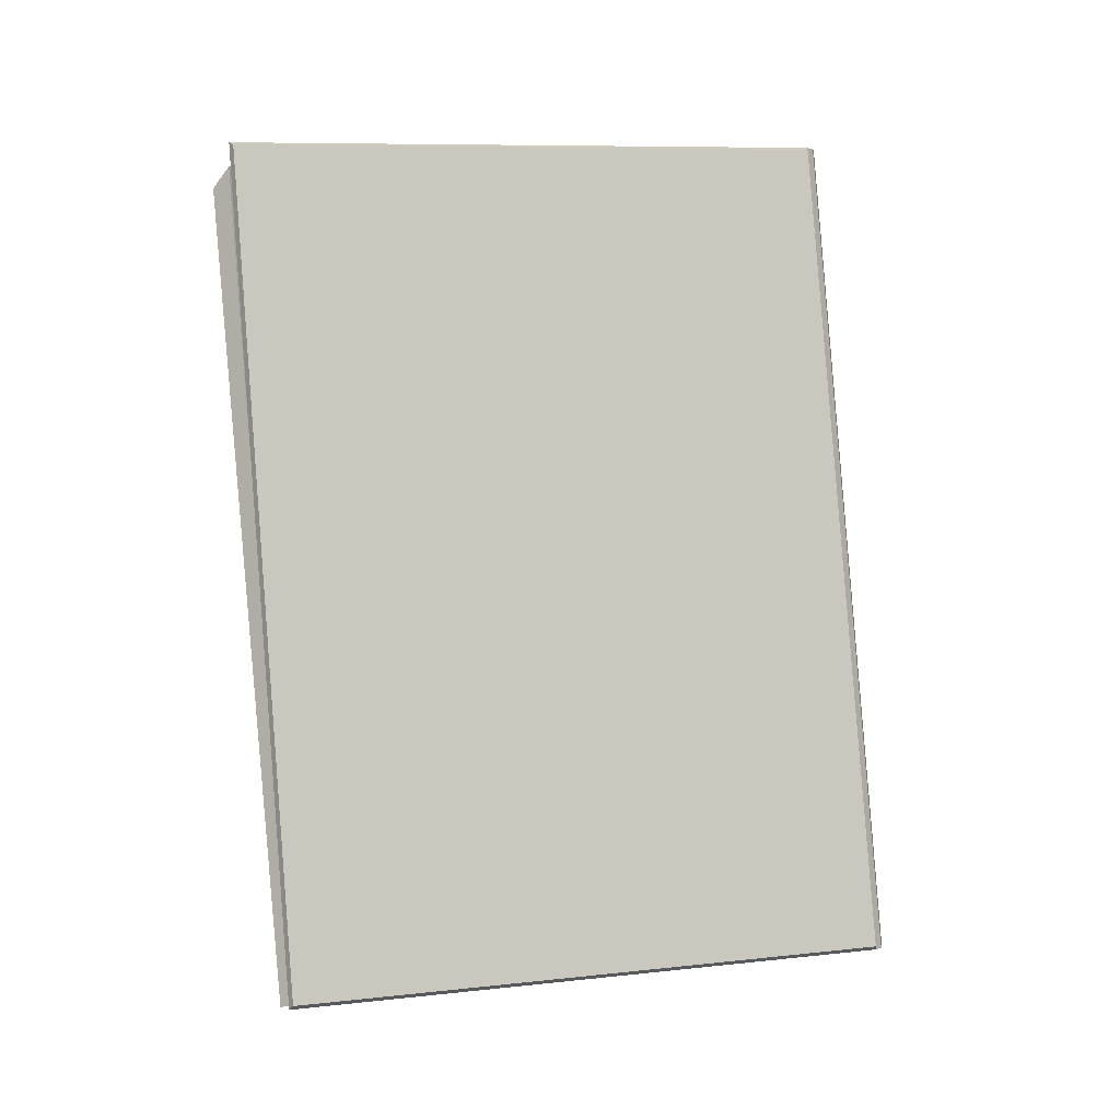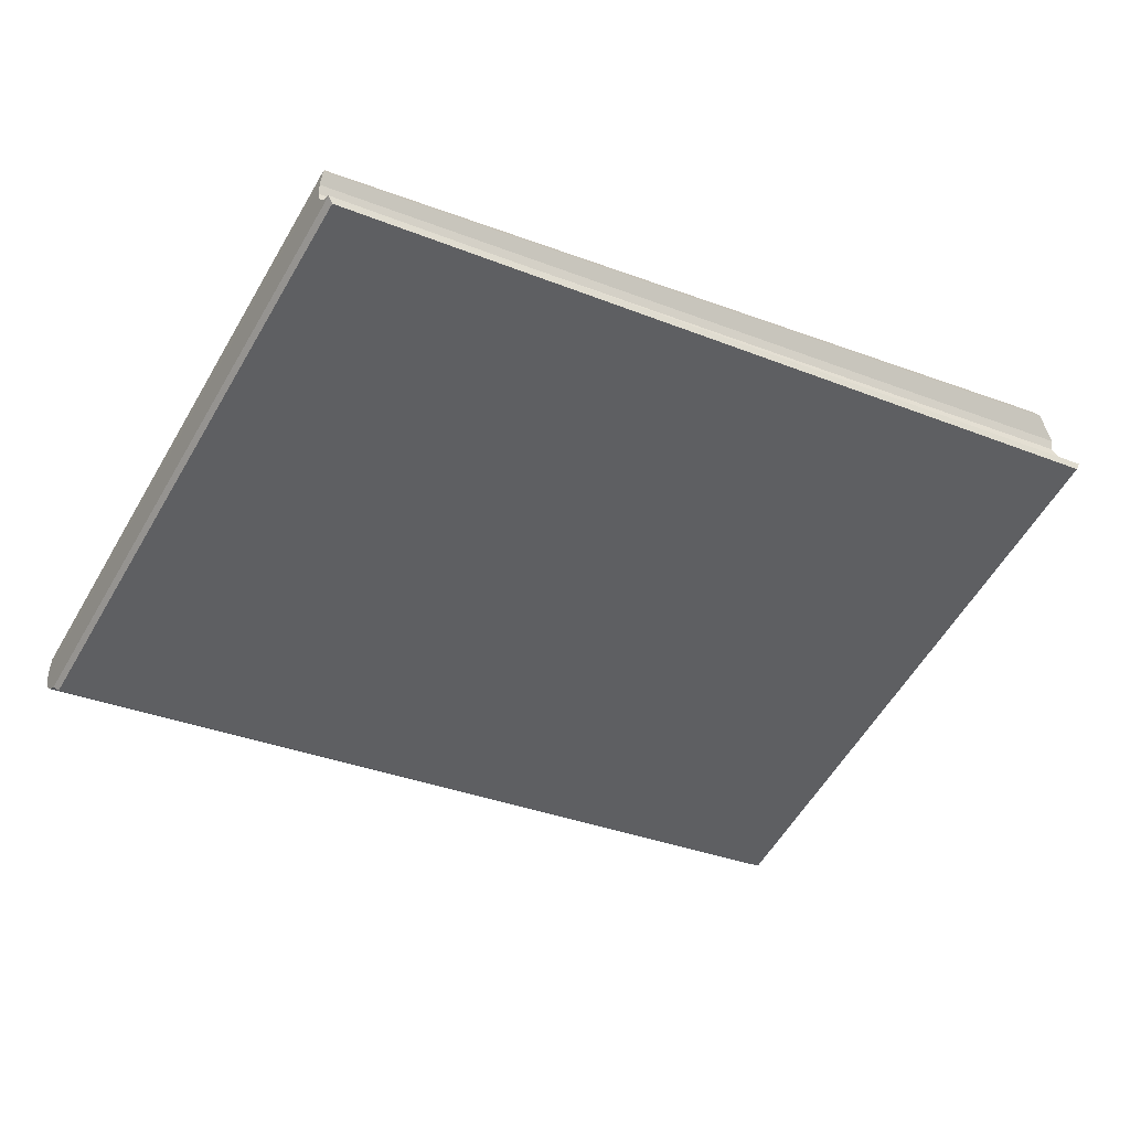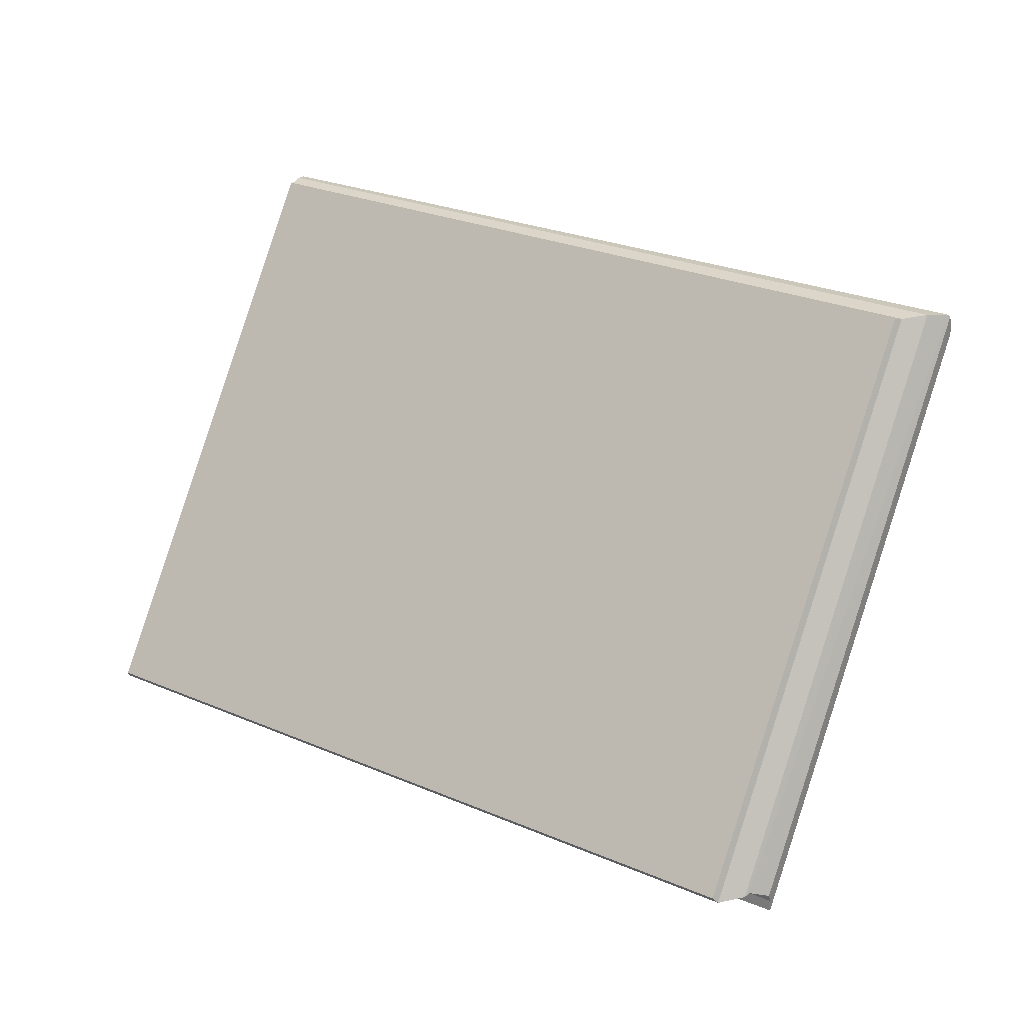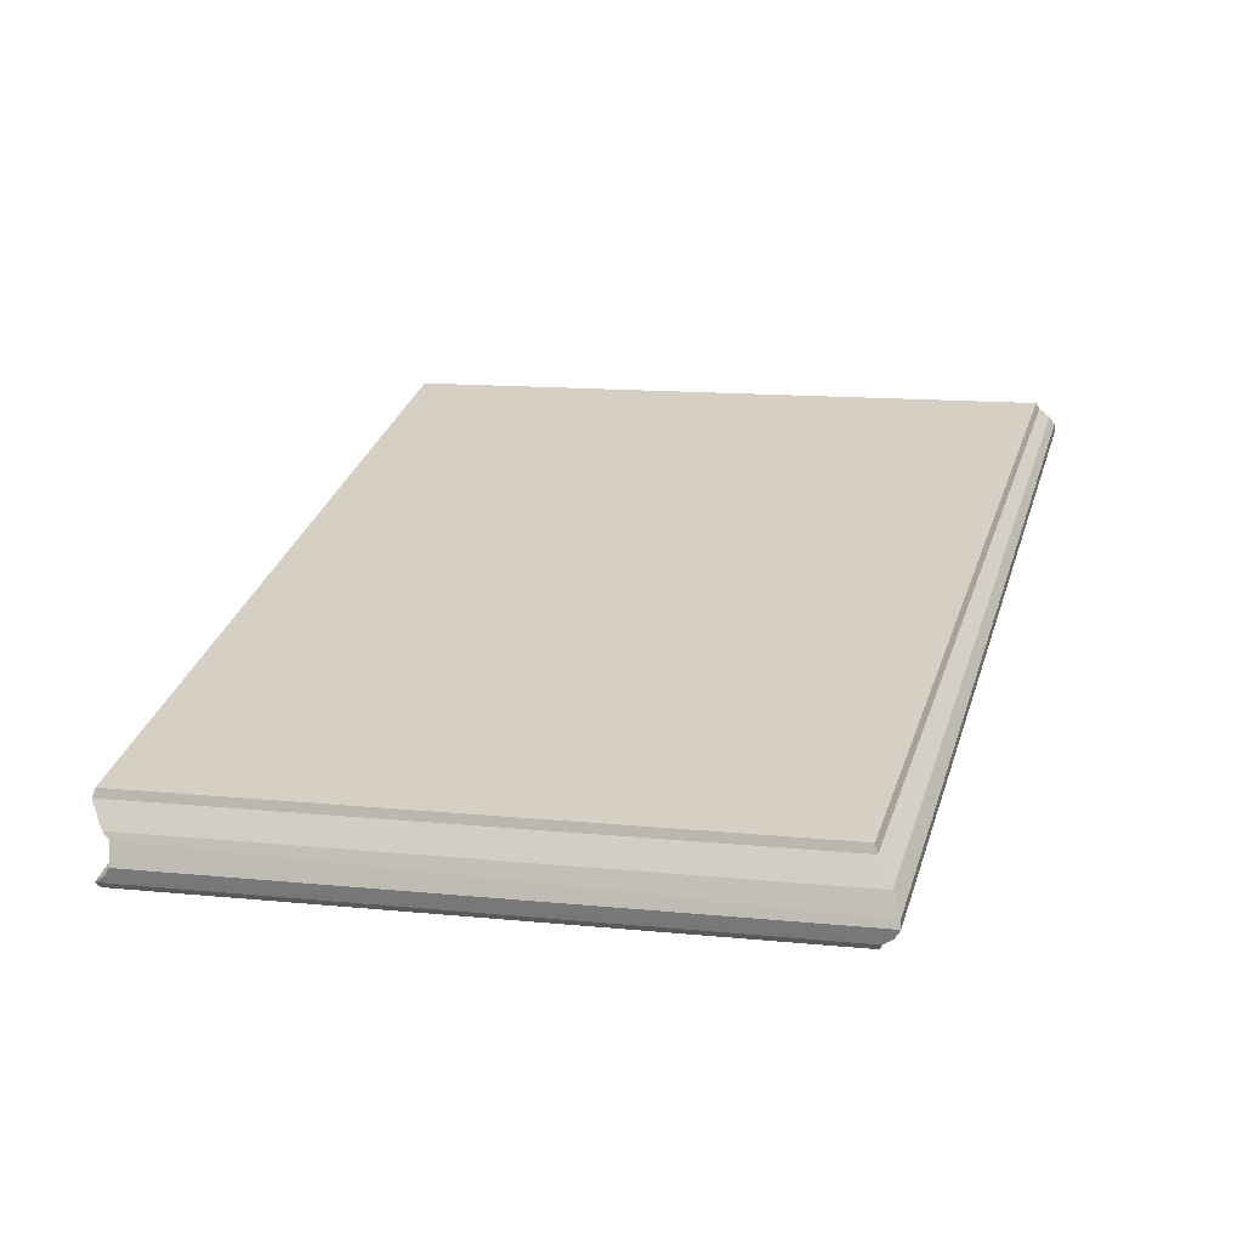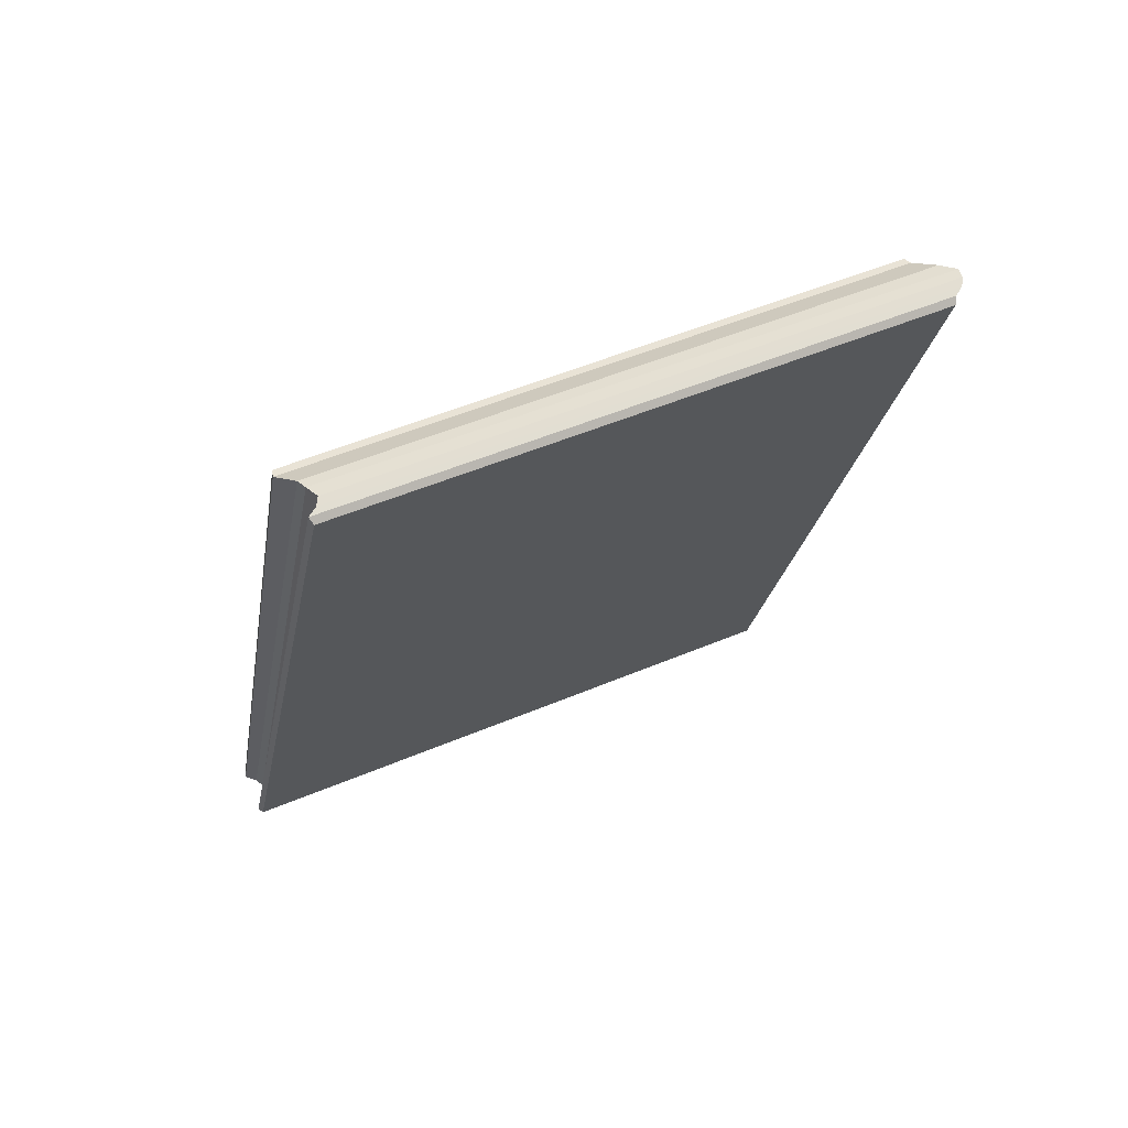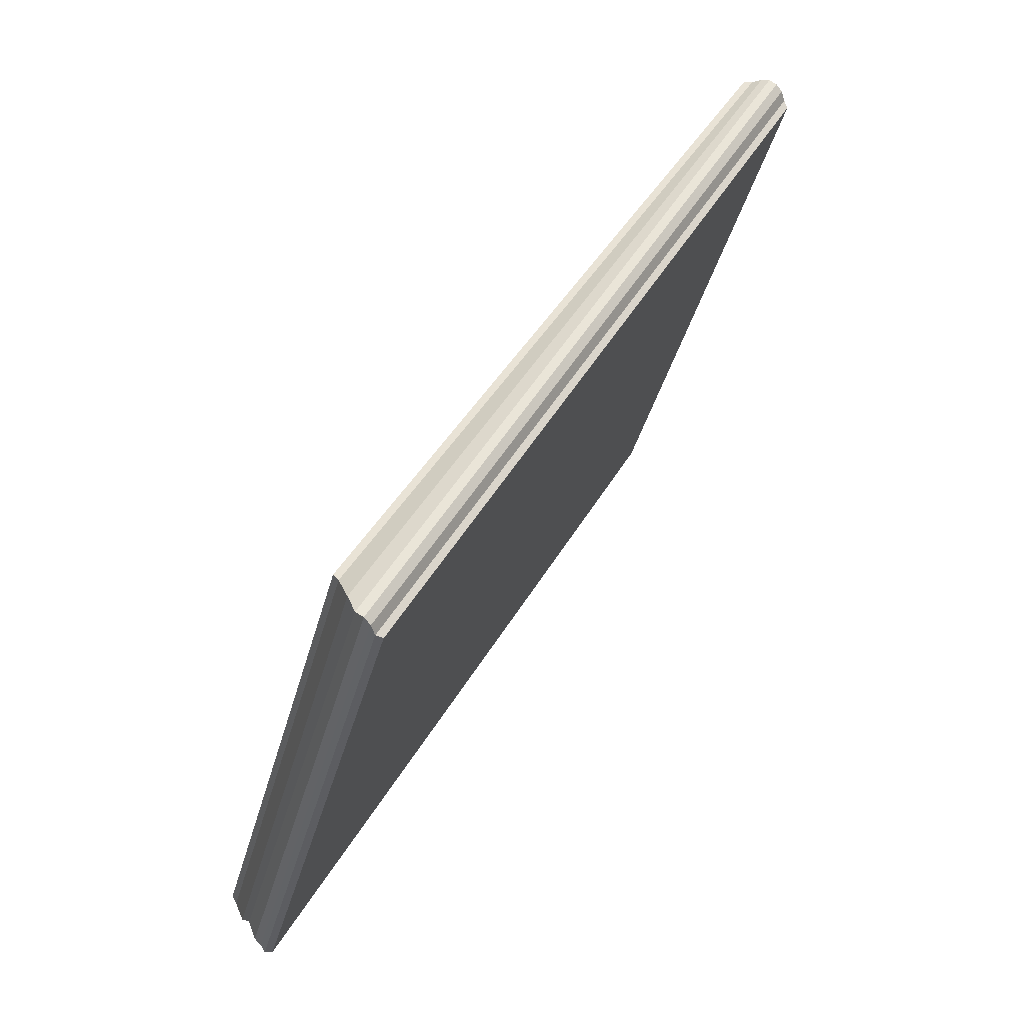
<metadata>
{"format":"obj","ext":"obj","renderer":"f3d","projection":"perspective","resolution":1024,"background":"white","views":[{"elev":-72.4,"azim":-14.9,"up":"+Z"},{"elev":-76.0,"azim":-132.3,"up":"+Z"},{"elev":66.3,"azim":-82.5,"up":"+Z"},{"elev":-35.2,"azim":-8.8,"up":"+Y"},{"elev":-0.1,"azim":-29.4,"up":"+Z"},{"elev":-47.4,"azim":57.2,"up":"+Y"}]}
</metadata>
<code>
o book_paper_Cube.003
v -0.7512 0.2627 -0.08897
v -0.7414 0.2623 -0.1017
v 0.3625 0.03857 0.2832
v 0.3622 0.03699 0.2992
v -0.2398 1.693 -0.6906
v -0.2346 1.68 -0.6979
v 0.8693 1.456 -0.313
v 0.8736 1.468 -0.3024
v -0.7367 0.2647 -0.07195
v 0.3767 0.03896 0.3162
v -0.2253 1.695 -0.6736
v 0.8881 1.47 -0.2854
v -0.7314 0.2699 -0.05507
v 0.382 0.04417 0.3331
v -0.22 1.701 -0.6567
v 0.8934 1.475 -0.2685
v -0.7349 0.3098 -0.04019
v 0.3785 0.05168 0.348
v -0.2235 1.708 -0.6418
v 0.8899 1.482 -0.2536
v -0.7465 0.3182 -0.0301
v 0.3669 0.09244 0.3581
v -0.2351 1.717 -0.6317
v 0.8783 1.491 -0.2435
v -0.7669 0.3693 -0.022
v 0.3465 0.1436 0.3662
v -0.2555 1.727 -0.6236
v 0.8579 1.501 -0.2355
v -0.7628 0.3811 -0.01041
v 0.3411 0.1574 0.3745
v -0.256 1.726 -0.6066
v 0.8479 1.502 -0.2217
f 5 6 2 1
f 6 7 3 2
f 7 8 4 3
f 1 4 10 9
f 1 2 3 4
f 8 7 6 5
f 9 10 14 13
f 8 5 11 12
f 4 8 12 10
f 5 1 9 11
f 13 14 18 17
f 12 11 15 16
f 10 12 16 14
f 11 9 13 15
f 17 18 22 21
f 16 15 19 20
f 14 16 20 18
f 15 13 17 19
f 21 22 26 25
f 20 19 23 24
f 18 20 24 22
f 19 17 21 23
f 25 26 30 29
f 24 23 27 28
f 22 24 28 26
f 23 21 25 27
f 32 31 29 30
f 28 27 31 32
f 26 28 32 30
f 27 25 29 31

</code>
